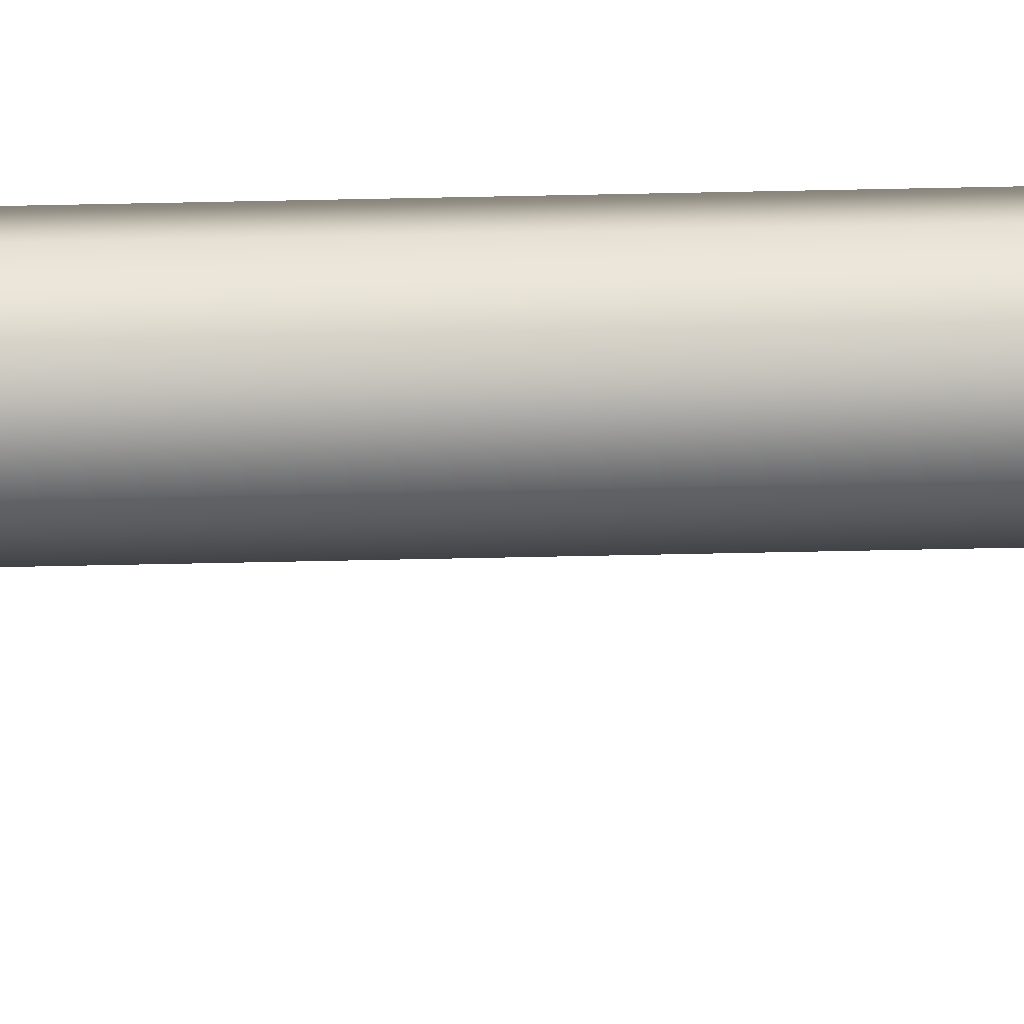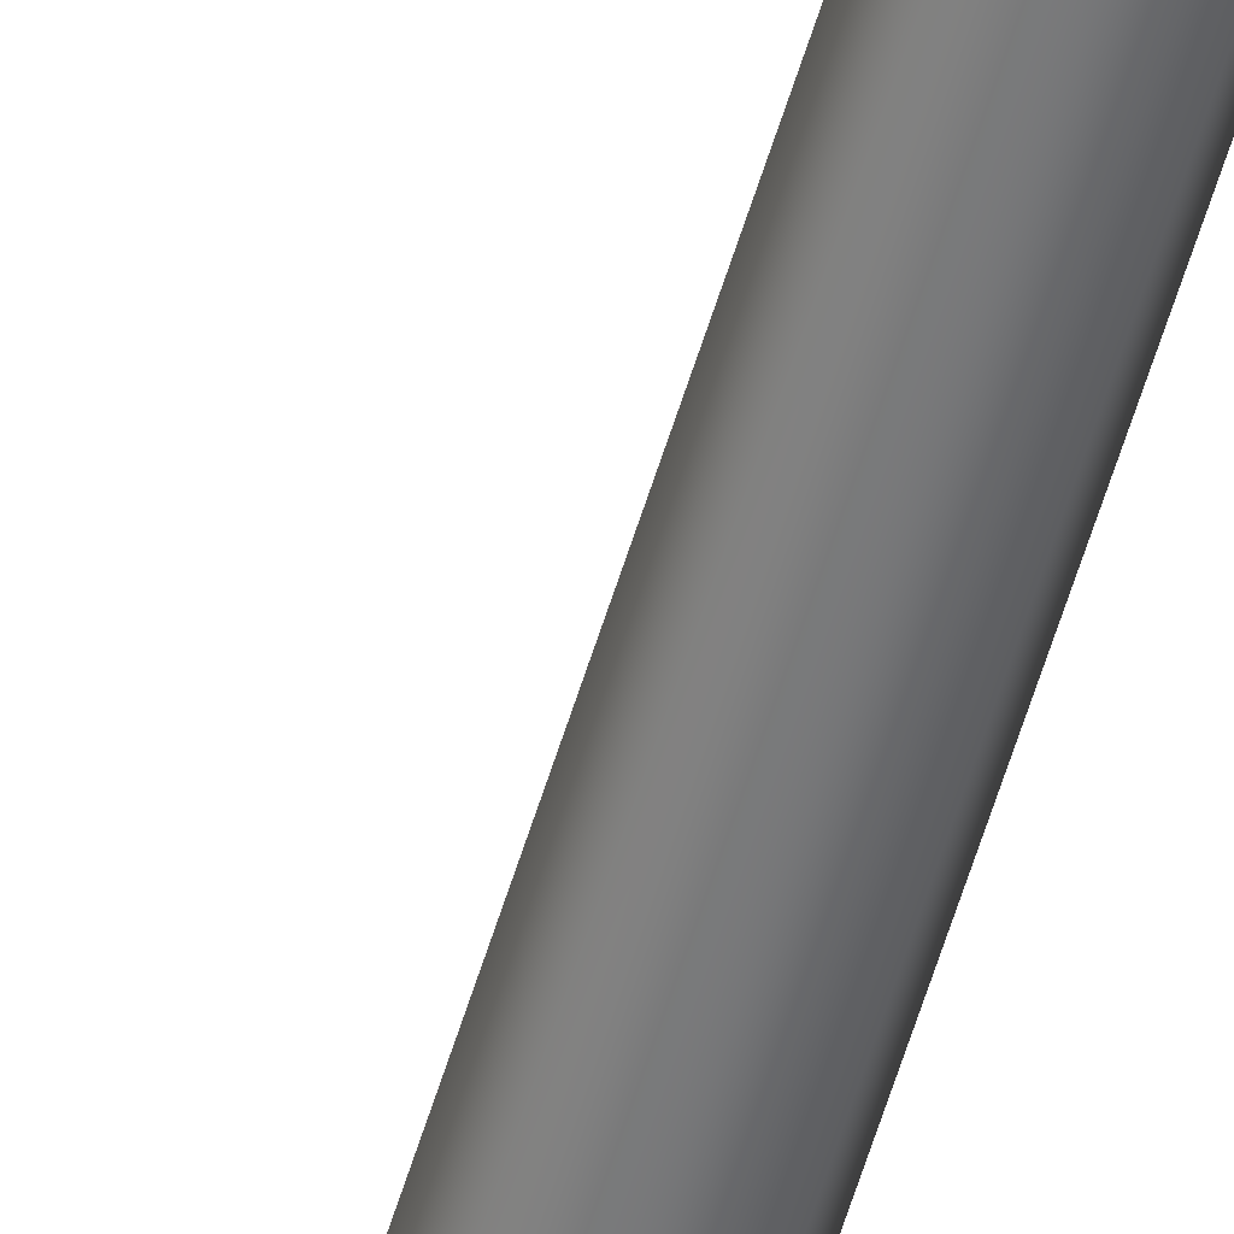
<metadata>
{"format":"obj","ext":"obj","renderer":"f3d","projection":"perspective","resolution":1024,"background":"white","views":[{"elev":-51.7,"azim":-88.6,"up":"+Z"},{"elev":-56.8,"azim":163.5,"up":"+Z"}]}
</metadata>
<code>
g Converted object 0
v 0.1061 -2.2e-05 -0
v -0.09391 5.017 -0
v -0.09391 10.03 -0
v 0.1061 15.06 -0
v 0.07519 -2.2e-05 0.0746
v -0.1248 5.017 0.0746
v -0.1248 10.03 0.0746
v 0.07519 15.06 0.0746
v 0.000584 -2.2e-05 0.1055
v -0.1994 5.017 0.1055
v -0.1994 10.03 0.1055
v 0.000584 15.06 0.1055
v -0.07402 -2.2e-05 0.0746
v -0.274 5.017 0.0746
v -0.274 10.03 0.0746
v -0.07402 15.06 0.0746
v -0.1049 -2.2e-05 -0
v -0.3049 5.017 -0
v -0.3049 10.03 -0
v -0.1049 15.06 -0
v -0.07402 -2.2e-05 -0.0746
v -0.274 5.017 -0.0746
v -0.274 10.03 -0.0746
v -0.07402 15.06 -0.0746
v 0.000584 -2.2e-05 -0.1055
v -0.1994 5.017 -0.1055
v -0.1994 10.03 -0.1055
v 0.000584 15.06 -0.1055
v 0.07519 -2.2e-05 -0.0746
v -0.1248 5.017 -0.0746
v -0.1248 10.03 -0.0746
v 0.07519 15.06 -0.0746
f 1 2 5
f 2 6 5
f 2 3 7
f 2 7 6
f 3 4 7
f 4 8 7
f 5 6 10
f 5 10 9
f 6 7 10
f 7 11 10
f 7 8 12
f 7 12 11
f 9 10 13
f 10 14 13
f 10 11 15
f 10 15 14
f 11 12 15
f 12 16 15
f 13 14 18
f 13 18 17
f 14 15 18
f 15 19 18
f 15 16 20
f 15 20 19
f 17 18 21
f 18 22 21
f 18 19 23
f 18 23 22
f 19 20 23
f 20 24 23
f 21 22 26
f 21 26 25
f 22 23 26
f 23 27 26
f 23 24 28
f 23 28 27
f 25 26 29
f 26 30 29
f 26 27 31
f 26 31 30
f 27 28 31
f 28 32 31
f 29 30 2
f 29 2 1
f 30 31 2
f 31 3 2
f 31 32 4
f 31 4 3

</code>
